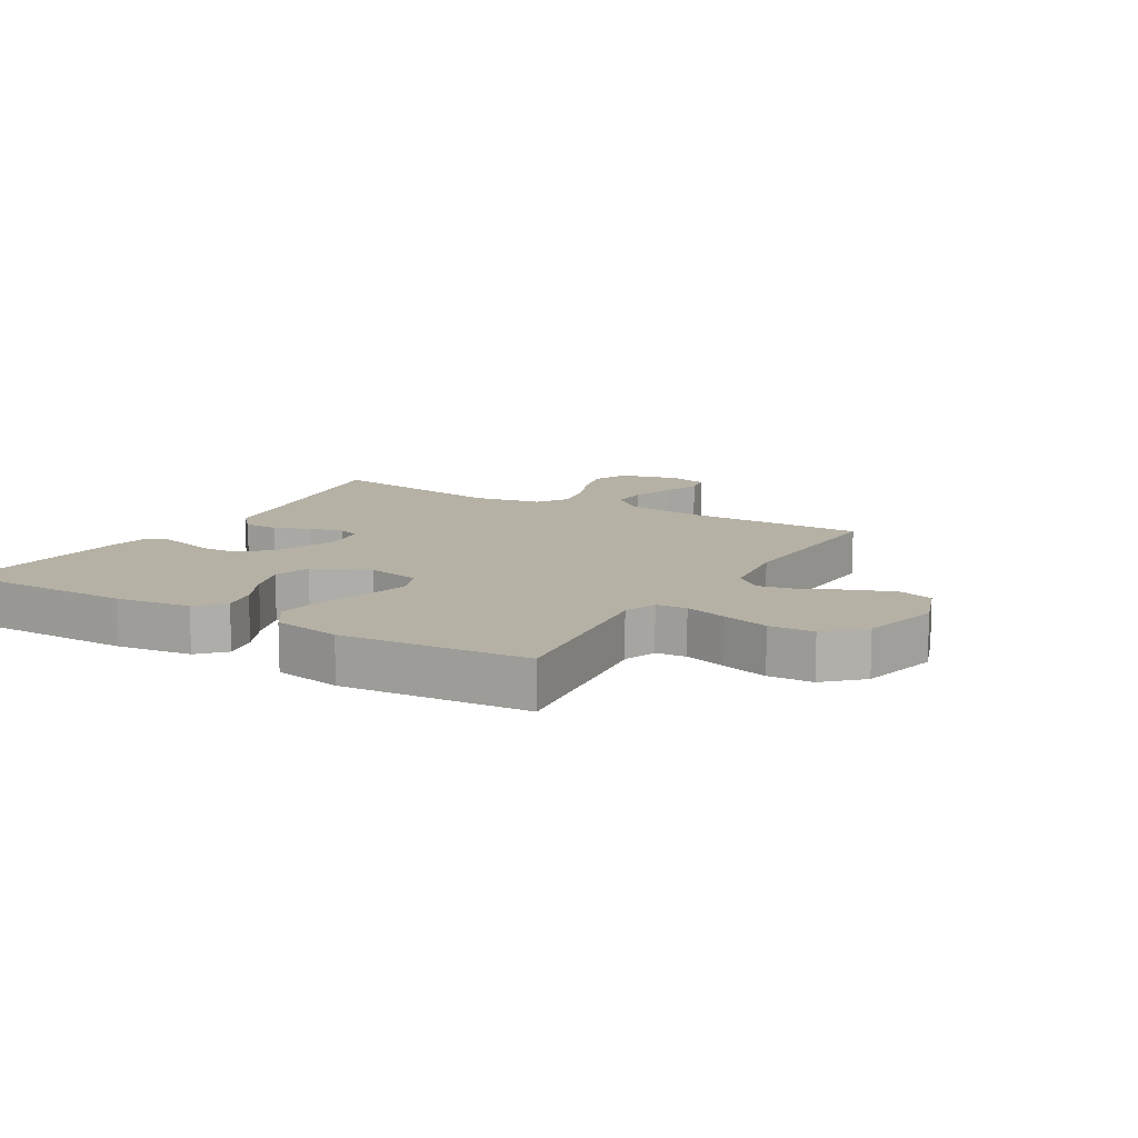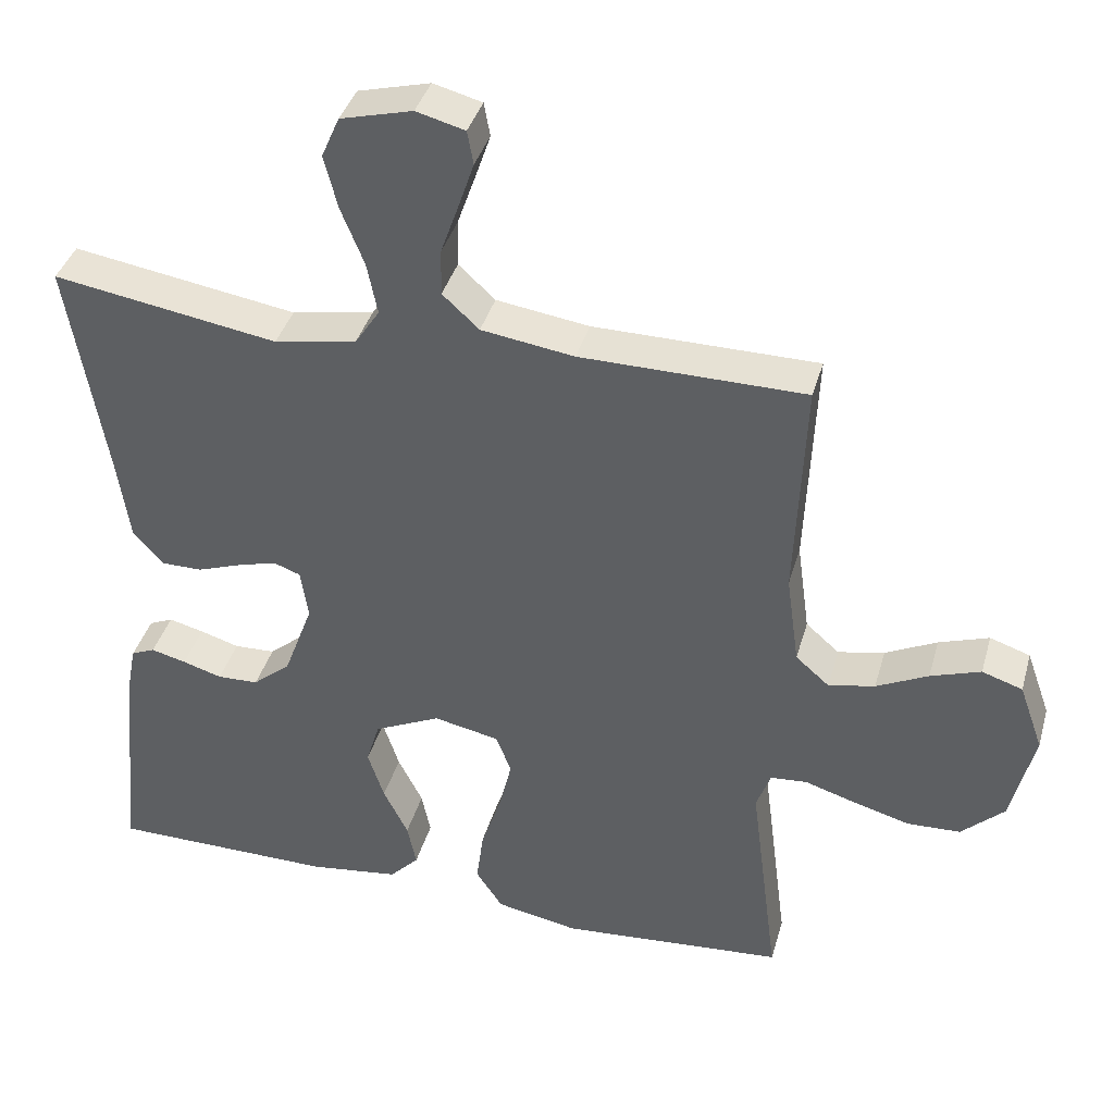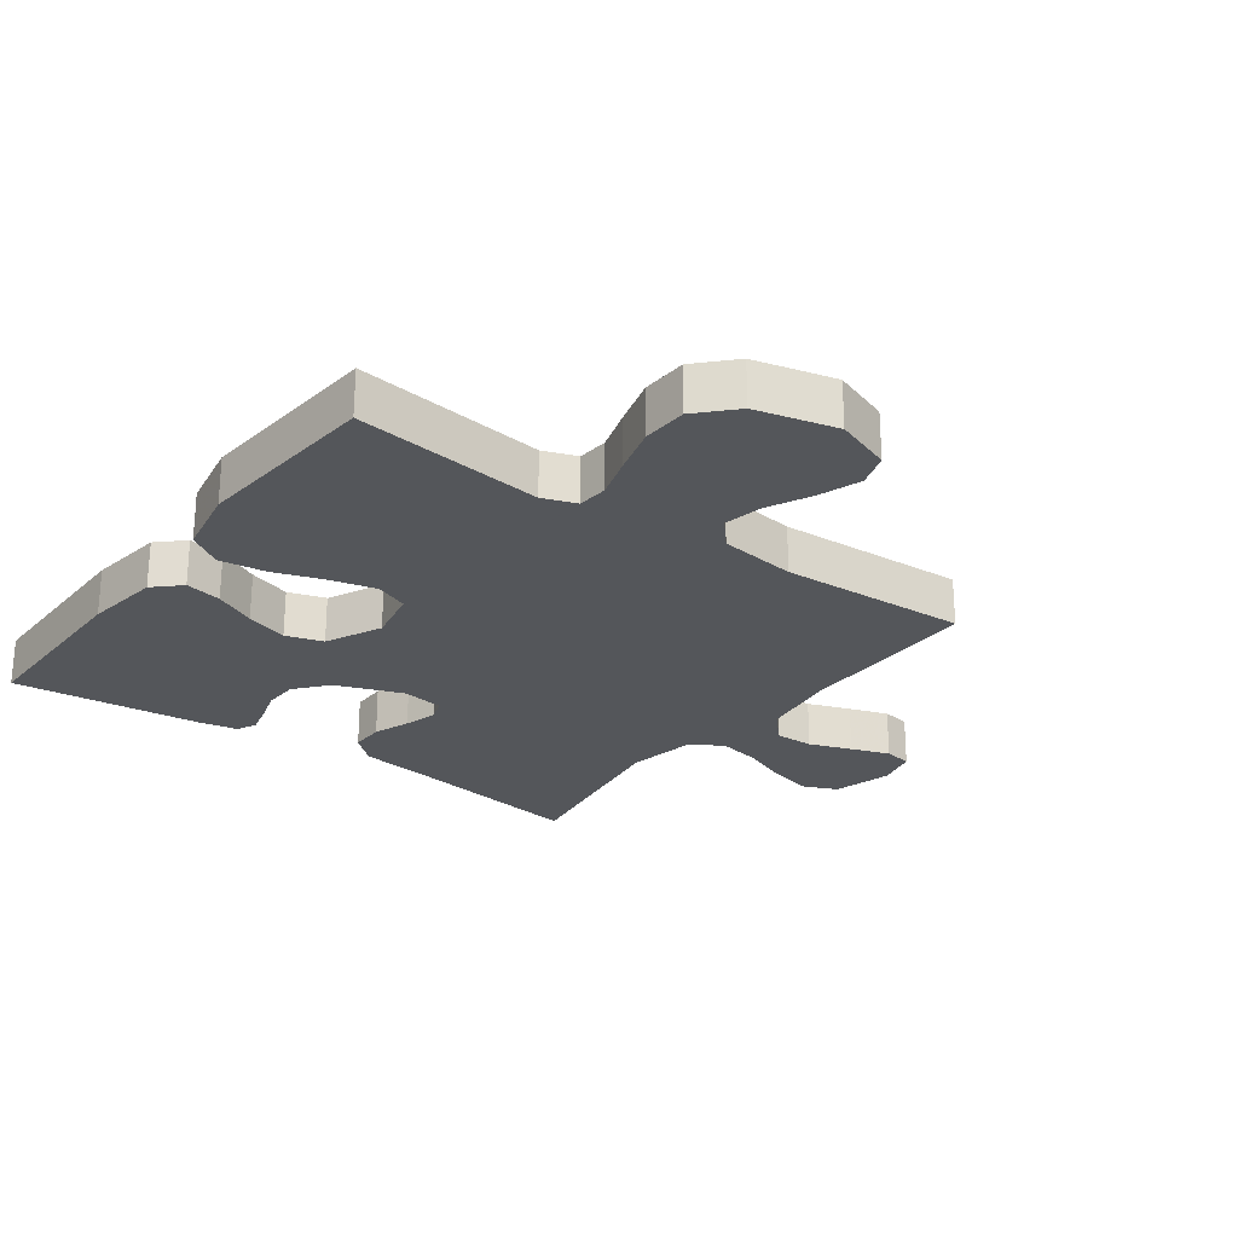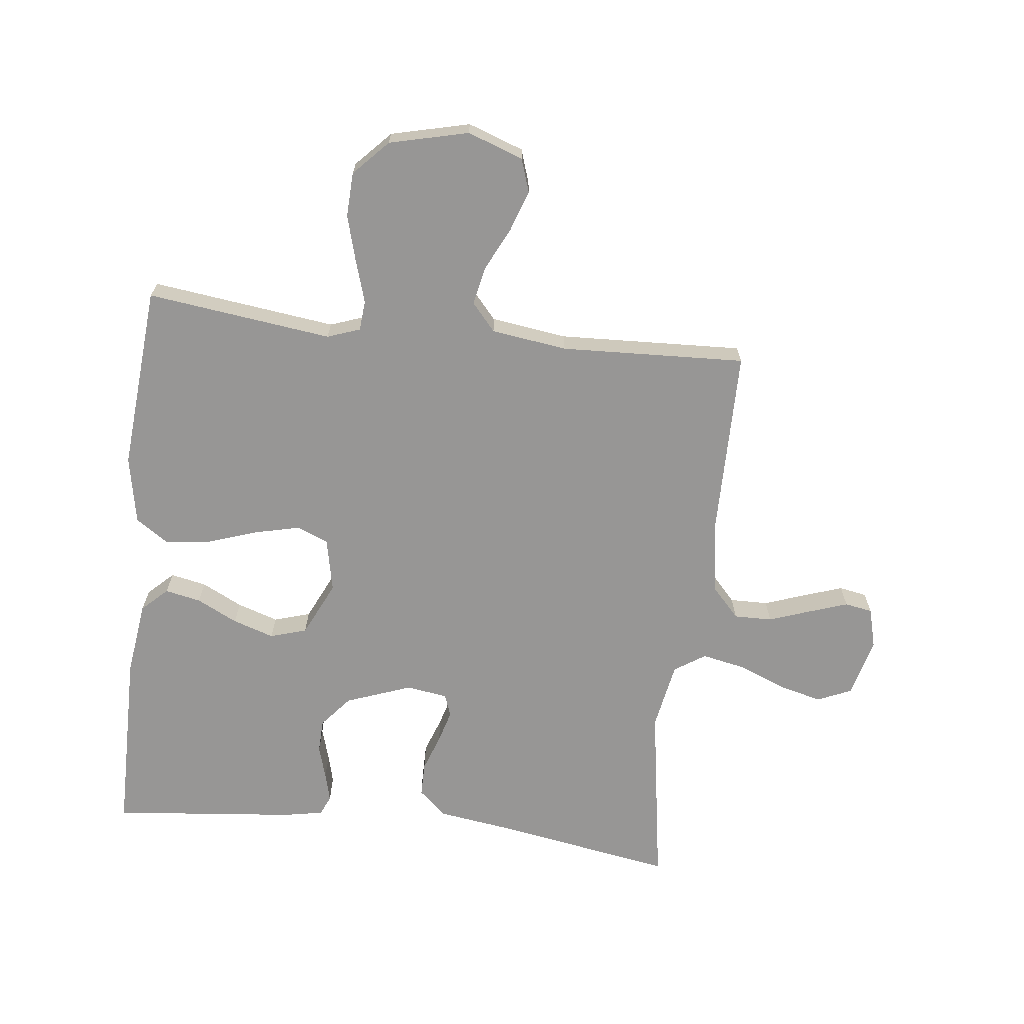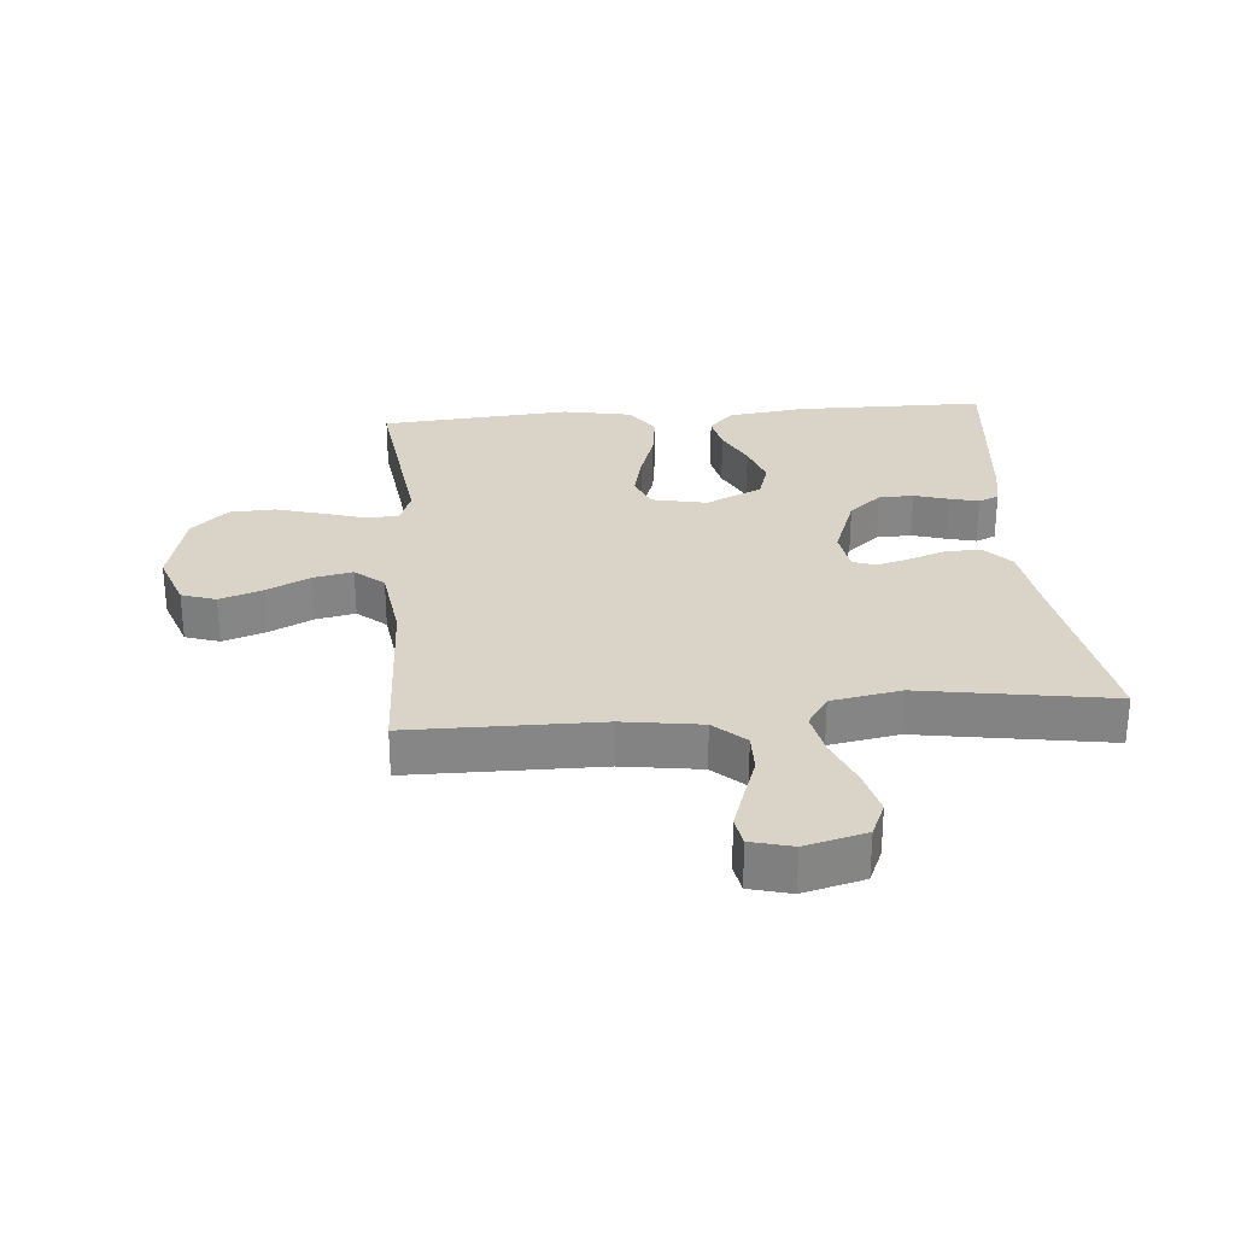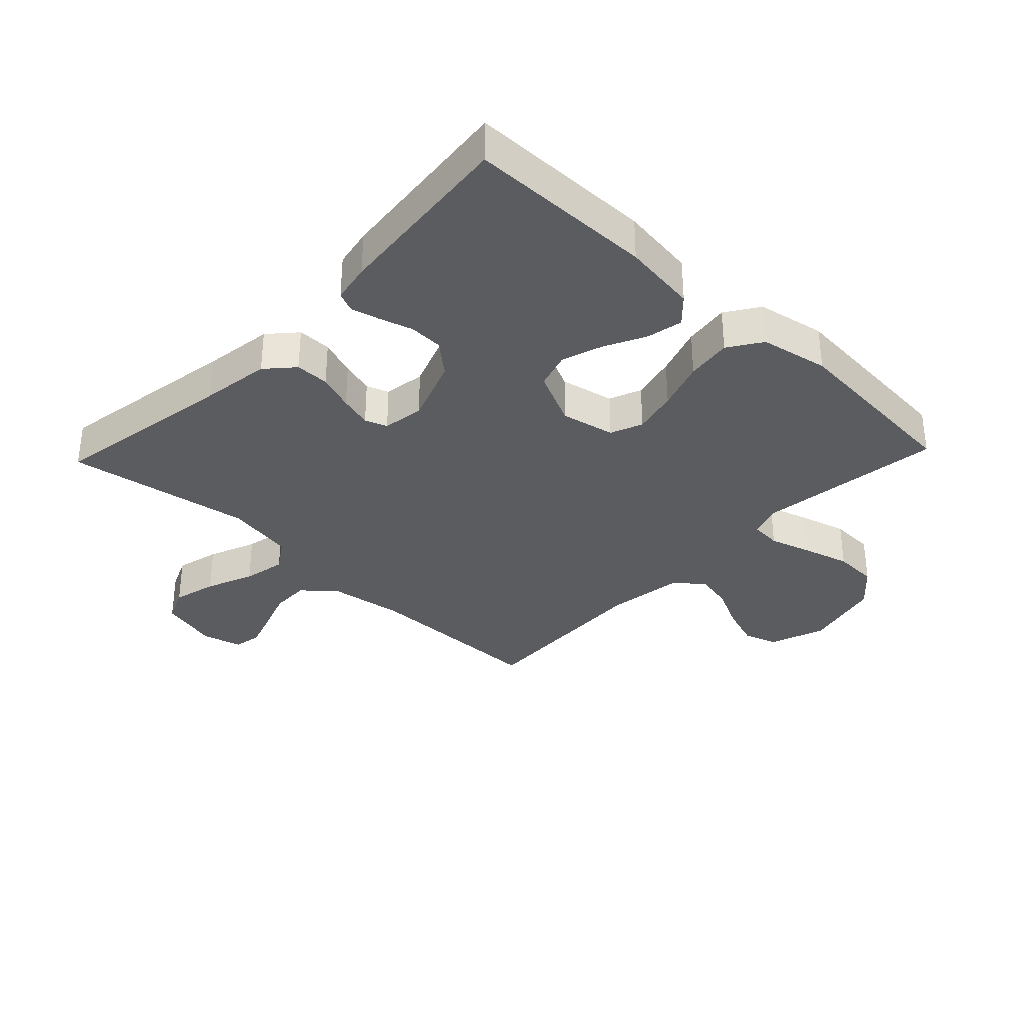
<metadata>
{"format":"obj","ext":"obj","renderer":"f3d","projection":"perspective","resolution":1024,"background":"white","views":[{"elev":11.8,"azim":-149.5,"up":"+Y"},{"elev":38.8,"azim":-164.6,"up":"+Z"},{"elev":-25.1,"azim":-126.4,"up":"+Y"},{"elev":-67.9,"azim":-96.6,"up":"+Y"},{"elev":28.4,"azim":-4.8,"up":"+Y"},{"elev":-33.8,"azim":136.5,"up":"+Y"}]}
</metadata>
<code>
v 0.5 0.07 0.5
v 0.45 0.07 0.2
v 0.434 0.07 0.088
v 0.394 0.07 0.044
v 0.339 0.07 0.044
v 0.28 0.07 0.065
v 0.227 0.07 0.08
v 0.191 0.07 0.067
v 0.181 0.07 0
v 0.22 0.07 -0.106
v 0.271 0.07 -0.149
v 0.326 0.07 -0.151
v 0.379 0.07 -0.135
v 0.426 0.07 -0.123
v 0.458 0.07 -0.137
v 0.47 0.07 -0.2
v 0.5 0.07 -0.5
v 0.2 0.07 -0.502
v 0.079 0.07 -0.486
v 0.04 0.07 -0.445
v 0.052 0.07 -0.387
v 0.085 0.07 -0.321
v 0.107 0.07 -0.254
v 0.089 0.07 -0.195
v 0 0.07 -0.153
v -0.087 0.07 -0.171
v -0.108 0.07 -0.223
v -0.091 0.07 -0.295
v -0.064 0.07 -0.375
v -0.054 0.07 -0.449
v -0.09 0.07 -0.503
v -0.2 0.07 -0.524
v -0.5 0.07 -0.5
v -0.462 0.07 -0.2
v -0.481 0.07 -0.147
v -0.53 0.07 -0.143
v -0.598 0.07 -0.164
v -0.673 0.07 -0.185
v -0.745 0.07 -0.182
v -0.802 0.07 -0.128
v -0.833 0.07 0
v -0.801 0.07 0.09
v -0.747 0.07 0.108
v -0.68 0.07 0.085
v -0.611 0.07 0.051
v -0.549 0.07 0.038
v -0.504 0.07 0.077
v -0.487 0.07 0.2
v -0.5 0.07 0.5
v -0.2 0.07 0.502
v -0.076 0.07 0.52
v -0.027 0.07 0.565
v -0.028 0.07 0.627
v -0.052 0.07 0.695
v -0.073 0.07 0.757
v -0.065 0.07 0.802
v 0 0.07 0.819
v 0.096 0.07 0.794
v 0.12 0.07 0.739
v 0.102 0.07 0.668
v 0.071 0.07 0.591
v 0.057 0.07 0.522
v 0.09 0.07 0.472
v 0.2 0.07 0.452
v 0.5 0 0.5
v 0.45 0 0.2
v 0.434 0 0.088
v 0.394 0 0.044
v 0.339 0 0.044
v 0.28 0 0.065
v 0.227 0 0.08
v 0.191 0 0.067
v 0.181 0 0
v 0.22 0 -0.106
v 0.271 0 -0.149
v 0.326 0 -0.151
v 0.379 0 -0.135
v 0.426 0 -0.123
v 0.458 0 -0.137
v 0.47 0 -0.2
v 0.5 0 -0.5
v 0.2 0 -0.502
v 0.079 0 -0.486
v 0.04 0 -0.445
v 0.052 0 -0.387
v 0.085 0 -0.321
v 0.107 0 -0.254
v 0.089 0 -0.195
v 0 0 -0.153
v -0.087 0 -0.171
v -0.108 0 -0.223
v -0.091 0 -0.295
v -0.064 0 -0.375
v -0.054 0 -0.449
v -0.09 0 -0.503
v -0.2 0 -0.524
v -0.5 0 -0.5
v -0.462 0 -0.2
v -0.481 0 -0.147
v -0.53 0 -0.143
v -0.598 0 -0.164
v -0.673 0 -0.185
v -0.745 0 -0.182
v -0.802 0 -0.128
v -0.833 0 0
v -0.801 0 0.09
v -0.747 0 0.108
v -0.68 0 0.085
v -0.611 0 0.051
v -0.549 0 0.038
v -0.504 0 0.077
v -0.487 0 0.2
v -0.5 0 0.5
v -0.2 0 0.502
v -0.076 0 0.52
v -0.027 0 0.565
v -0.028 0 0.627
v -0.052 0 0.695
v -0.073 0 0.757
v -0.065 0 0.802
v 0 0 0.819
v 0.096 0 0.794
v 0.12 0 0.739
v 0.102 0 0.668
v 0.071 0 0.591
v 0.057 0 0.522
v 0.09 0 0.472
v 0.2 0 0.452
f 58 59 60 61
f 58 61 62
f 57 58 62
f 56 57 62
f 53 54 55 56
f 53 56 62
f 52 53 62 63
f 48 49 50
f 47 48 50 51
f 42 43 44 45
f 42 45 46
f 41 42 46
f 40 41 46
f 39 40 46
f 36 37 38 39
f 36 39 46 47
f 31 32 33 34
f 31 34 35
f 28 29 30 31
f 27 28 31 35
f 26 27 35
f 25 26 35 36
f 19 20 21 22
f 19 22 23
f 18 19 23
f 17 18 23 24
f 15 16 17 24
f 12 13 14 15
f 3 4 5 6
f 2 3 6 7
f 64 1 2 7
f 63 64 7 8
f 52 63 8 9
f 51 52 9 10
f 25 36 47 51
f 25 51 10
f 24 25 10 11
f 12 15 24
f 11 12 24
f 125 124 123 122
f 126 125 122
f 126 122 121
f 126 121 120
f 120 119 118 117
f 126 120 117
f 127 126 117 116
f 114 113 112
f 115 114 112 111
f 109 108 107 106
f 110 109 106
f 110 106 105
f 110 105 104
f 110 104 103
f 103 102 101 100
f 111 110 103 100
f 98 97 96 95
f 99 98 95
f 95 94 93 92
f 99 95 92 91
f 99 91 90
f 100 99 90 89
f 86 85 84 83
f 87 86 83
f 87 83 82
f 88 87 82 81
f 88 81 80 79
f 79 78 77 76
f 70 69 68 67
f 71 70 67 66
f 71 66 65 128
f 72 71 128 127
f 73 72 127 116
f 74 73 116 115
f 115 111 100 89
f 74 115 89
f 75 74 89 88
f 88 79 76
f 88 76 75
f 1 65 66 2
f 2 66 67 3
f 3 67 68 4
f 4 68 69 5
f 5 69 70 6
f 6 70 71 7
f 7 71 72 8
f 8 72 73 9
f 9 73 74 10
f 10 74 75 11
f 11 75 76 12
f 12 76 77 13
f 13 77 78 14
f 14 78 79 15
f 15 79 80 16
f 16 80 81 17
f 17 81 82 18
f 18 82 83 19
f 19 83 84 20
f 20 84 85 21
f 21 85 86 22
f 22 86 87 23
f 23 87 88 24
f 24 88 89 25
f 25 89 90 26
f 26 90 91 27
f 27 91 92 28
f 28 92 93 29
f 29 93 94 30
f 30 94 95 31
f 31 95 96 32
f 32 96 97 33
f 33 97 98 34
f 34 98 99 35
f 35 99 100 36
f 36 100 101 37
f 37 101 102 38
f 38 102 103 39
f 39 103 104 40
f 40 104 105 41
f 41 105 106 42
f 42 106 107 43
f 43 107 108 44
f 44 108 109 45
f 45 109 110 46
f 46 110 111 47
f 47 111 112 48
f 48 112 113 49
f 49 113 114 50
f 50 114 115 51
f 51 115 116 52
f 52 116 117 53
f 53 117 118 54
f 54 118 119 55
f 55 119 120 56
f 56 120 121 57
f 57 121 122 58
f 58 122 123 59
f 59 123 124 60
f 60 124 125 61
f 61 125 126 62
f 62 126 127 63
f 63 127 128 64
f 64 128 65 1

</code>
